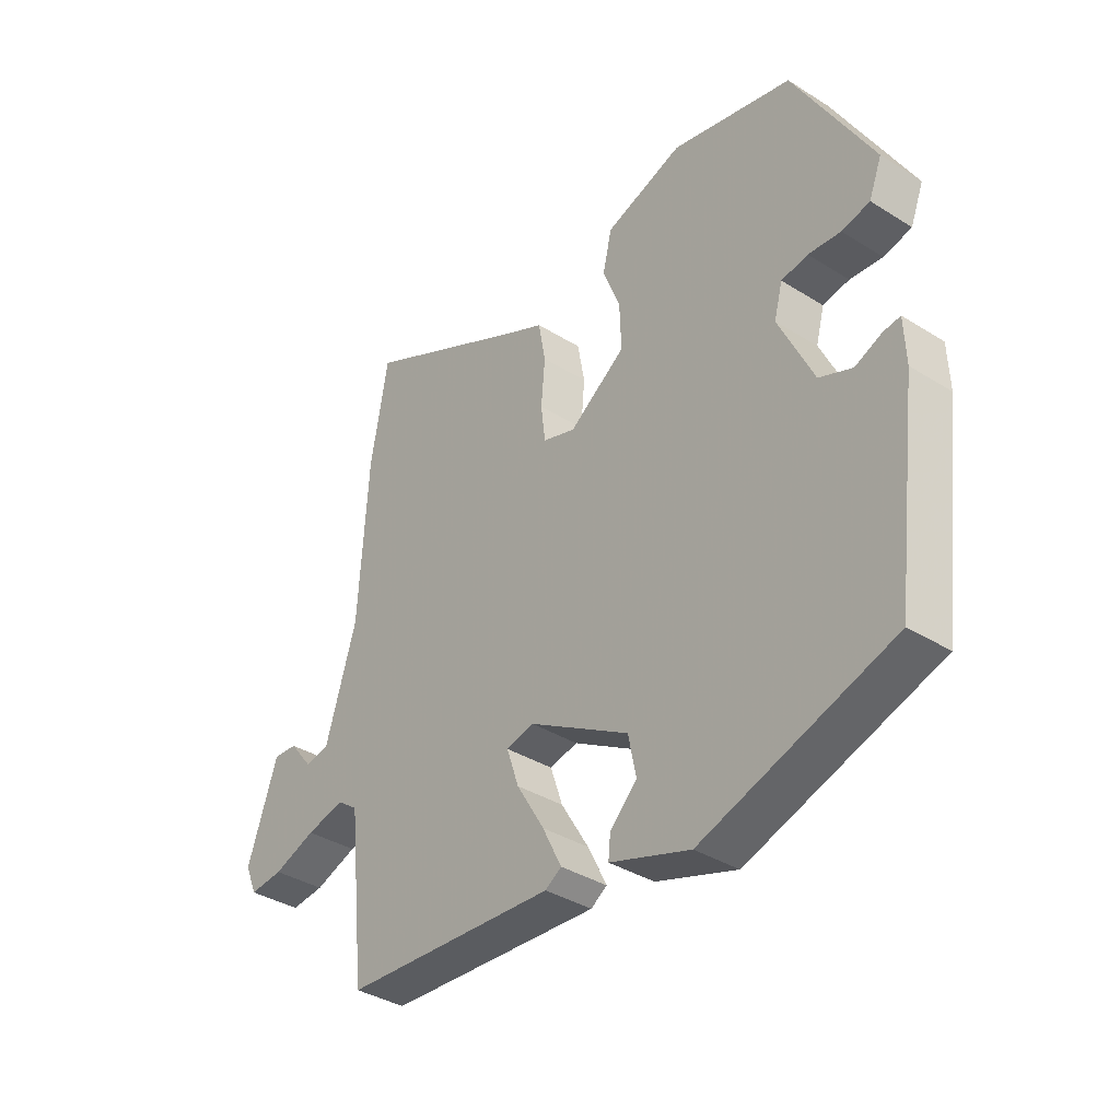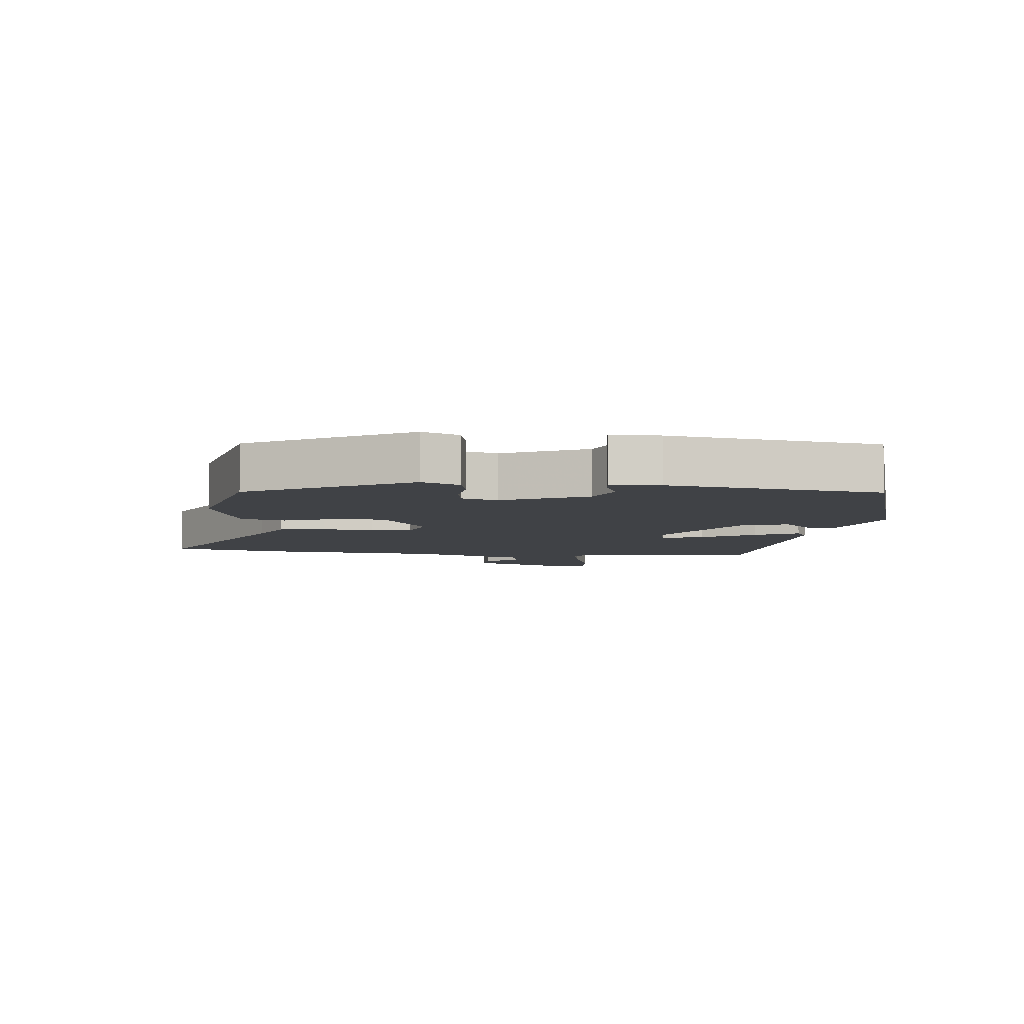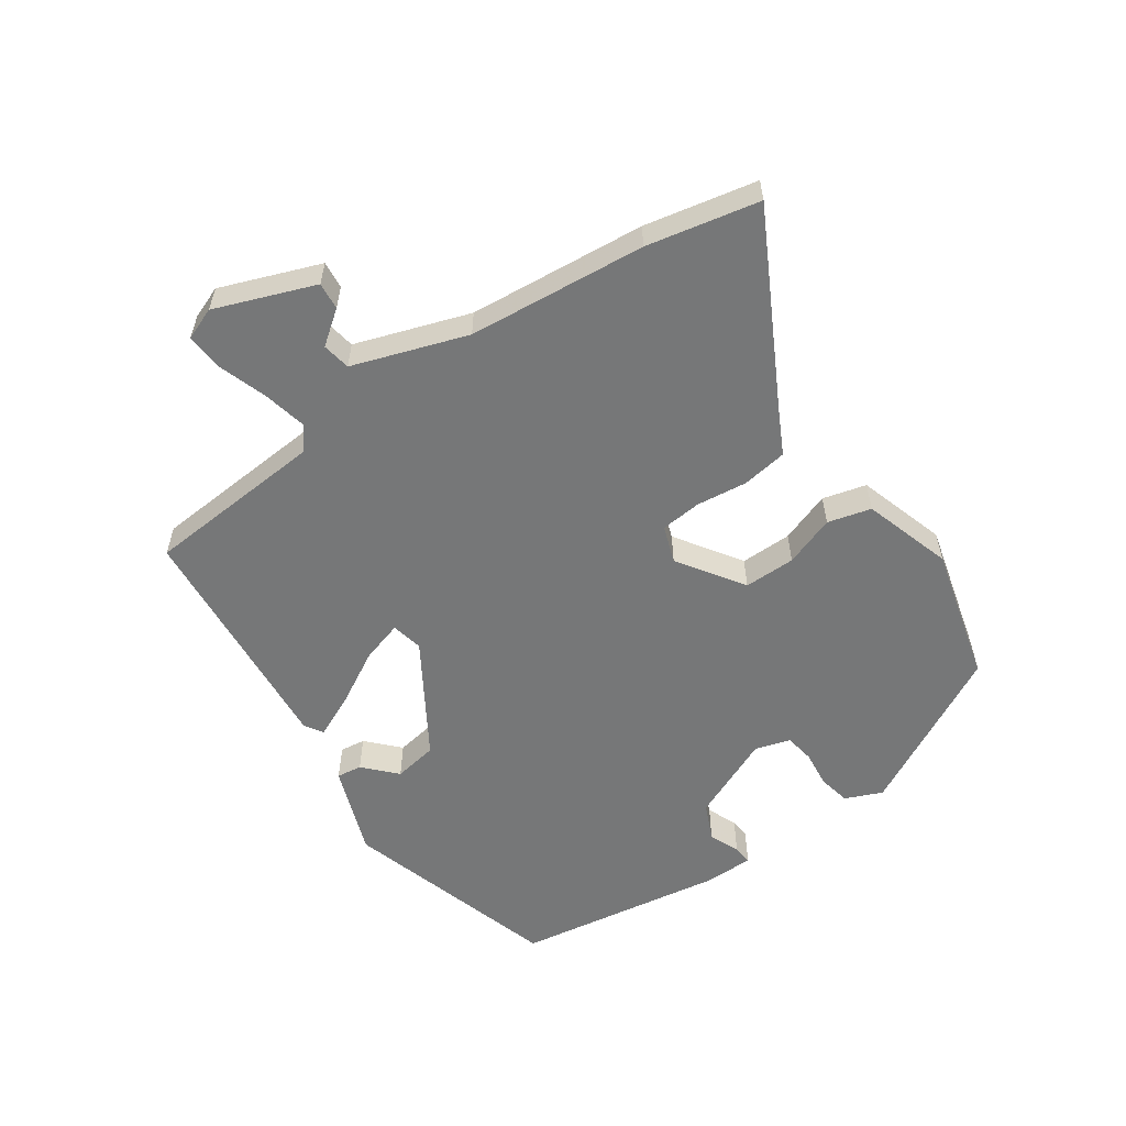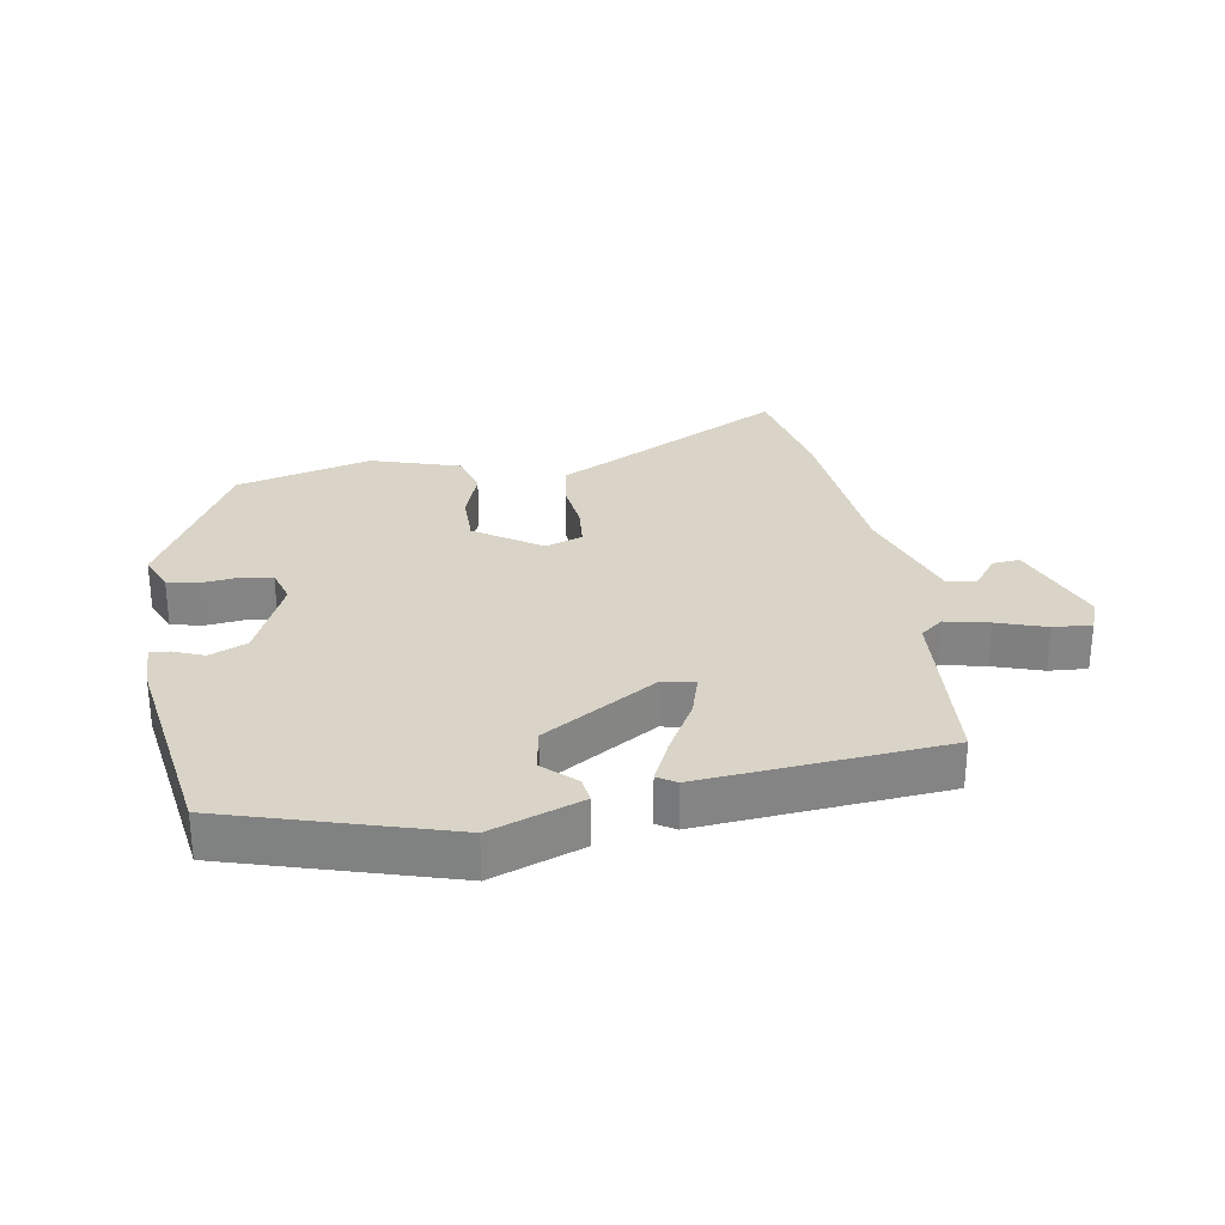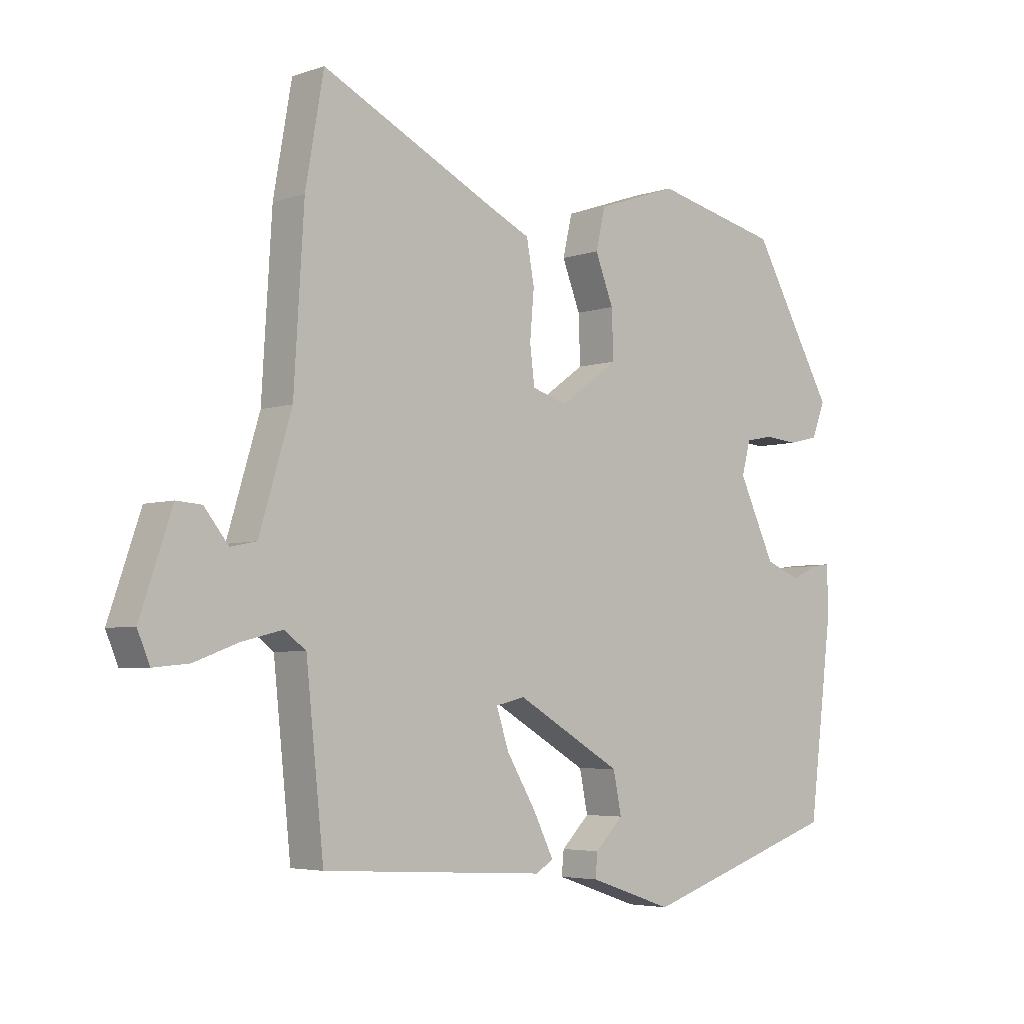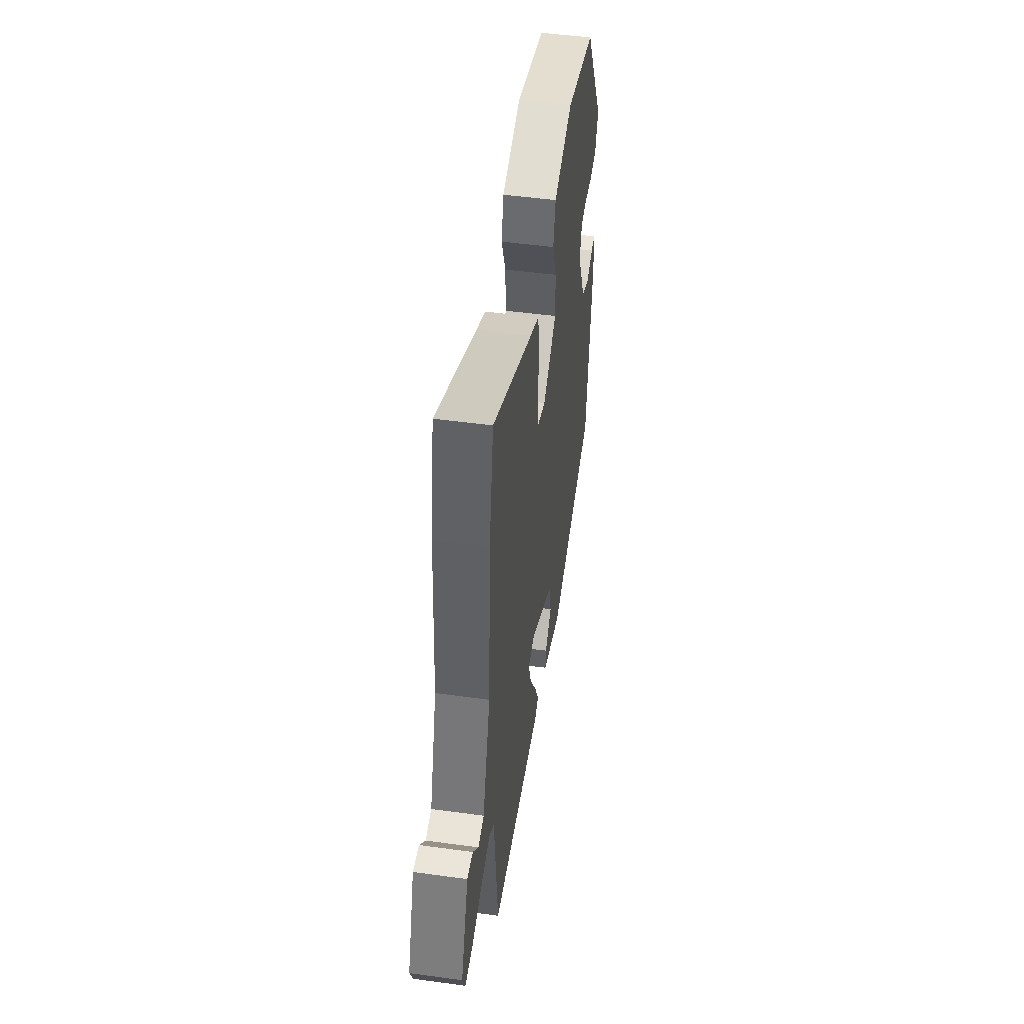
<metadata>
{"format":"obj","ext":"obj","renderer":"f3d","projection":"perspective","resolution":1024,"background":"white","views":[{"elev":-36.7,"azim":50.9,"up":"+Z"},{"elev":-6.5,"azim":82.7,"up":"+Y"},{"elev":-57.0,"azim":-57.1,"up":"+Y"},{"elev":28.6,"azim":168.8,"up":"+Y"},{"elev":-4.6,"azim":-42.7,"up":"+Z"},{"elev":48.6,"azim":-81.3,"up":"+Z"}]}
</metadata>
<code>
v -0.513 0.07 0.425
v -0.482 0.07 0.602
v -0.181 0.07 0.454
v -0.113 0.07 0.422
v -0.1 0.07 0.351
v -0.107 0.07 0.27
v -0.099 0.07 0.206
v -0.04 0.07 0.187
v 0.061 0.07 0.259
v 0.058 0.07 0.34
v 0.027 0.07 0.419
v 0.043 0.07 0.488
v 0.182 0.07 0.536
v 0.397 0.07 0.487
v 0.538 0.07 0.24
v 0.515 0.07 0.181
v 0.465 0.07 0.169
v 0.407 0.07 0.174
v 0.36 0.07 0.165
v 0.345 0.07 0.109
v 0.407 0.07 -0.022
v 0.466 0.07 -0.046
v 0.514 0.07 -0.025
v 0.544 0.07 -0.021
v 0.547 0.07 -0.098
v 0.505 0.07 -0.43
v 0.165 0.07 -0.543
v 0.021 0.07 -0.495
v 0.025 0.07 -0.455
v 0.073 0.07 -0.407
v 0.059 0.07 -0.338
v -0.121 0.07 -0.234
v -0.171 0.07 -0.246
v -0.149 0.07 -0.311
v -0.099 0.07 -0.394
v -0.065 0.07 -0.462
v -0.094 0.07 -0.481
v -0.475 0.07 -0.459
v -0.505 0.07 -0.175
v -0.542 0.07 -0.148
v -0.61 0.07 -0.165
v -0.686 0.07 -0.193
v -0.746 0.07 -0.199
v -0.767 0.07 -0.149
v -0.713 0.07 0.009
v -0.67 0.07 0.006
v -0.629 0.07 -0.045
v -0.585 0.07 -0.036
v -0.53 0.07 0.145
v -0.513 0 0.425
v -0.482 0 0.602
v -0.181 0 0.454
v -0.113 0 0.422
v -0.1 0 0.351
v -0.107 0 0.27
v -0.099 0 0.206
v -0.04 0 0.187
v 0.061 0 0.259
v 0.058 0 0.34
v 0.027 0 0.419
v 0.043 0 0.488
v 0.182 0 0.536
v 0.397 0 0.487
v 0.538 0 0.24
v 0.515 0 0.181
v 0.465 0 0.169
v 0.407 0 0.174
v 0.36 0 0.165
v 0.345 0 0.109
v 0.407 0 -0.022
v 0.466 0 -0.046
v 0.514 0 -0.025
v 0.544 0 -0.021
v 0.547 0 -0.098
v 0.505 0 -0.43
v 0.165 0 -0.543
v 0.021 0 -0.495
v 0.025 0 -0.455
v 0.073 0 -0.407
v 0.059 0 -0.338
v -0.121 0 -0.234
v -0.171 0 -0.246
v -0.149 0 -0.311
v -0.099 0 -0.394
v -0.065 0 -0.462
v -0.094 0 -0.481
v -0.475 0 -0.459
v -0.505 0 -0.175
v -0.542 0 -0.148
v -0.61 0 -0.165
v -0.686 0 -0.193
v -0.746 0 -0.199
v -0.767 0 -0.149
v -0.713 0 0.009
v -0.67 0 0.006
v -0.629 0 -0.045
v -0.585 0 -0.036
v -0.53 0 0.145
f 44 45 46 47
f 44 47 48
f 41 42 43 44
f 40 41 44 48
f 39 40 48 49
f 34 35 36 37
f 33 34 37 38
f 27 28 29 30
f 27 30 31
f 26 27 31
f 25 26 31 32
f 22 23 24 25
f 21 22 25 32
f 15 16 17 18
f 15 18 19
f 14 15 19
f 13 14 19 20
f 10 11 12 13
f 9 10 13 20
f 3 4 5 6
f 3 6 7
f 2 3 7
f 1 2 7
f 49 1 7
f 33 38 39 49
f 33 49 7 8
f 20 21 32 33
f 8 9 20 33
f 96 95 94 93
f 97 96 93
f 93 92 91 90
f 97 93 90 89
f 98 97 89 88
f 86 85 84 83
f 87 86 83 82
f 79 78 77 76
f 80 79 76
f 80 76 75
f 81 80 75 74
f 74 73 72 71
f 81 74 71 70
f 67 66 65 64
f 68 67 64
f 68 64 63
f 69 68 63 62
f 62 61 60 59
f 69 62 59 58
f 55 54 53 52
f 56 55 52
f 56 52 51
f 56 51 50
f 56 50 98
f 98 88 87 82
f 57 56 98 82
f 82 81 70 69
f 82 69 58 57
f 1 50 51 2
f 2 51 52 3
f 3 52 53 4
f 4 53 54 5
f 5 54 55 6
f 6 55 56 7
f 7 56 57 8
f 8 57 58 9
f 9 58 59 10
f 10 59 60 11
f 11 60 61 12
f 12 61 62 13
f 13 62 63 14
f 14 63 64 15
f 15 64 65 16
f 16 65 66 17
f 17 66 67 18
f 18 67 68 19
f 19 68 69 20
f 20 69 70 21
f 21 70 71 22
f 22 71 72 23
f 23 72 73 24
f 24 73 74 25
f 25 74 75 26
f 26 75 76 27
f 27 76 77 28
f 28 77 78 29
f 29 78 79 30
f 30 79 80 31
f 31 80 81 32
f 32 81 82 33
f 33 82 83 34
f 34 83 84 35
f 35 84 85 36
f 36 85 86 37
f 37 86 87 38
f 38 87 88 39
f 39 88 89 40
f 40 89 90 41
f 41 90 91 42
f 42 91 92 43
f 43 92 93 44
f 44 93 94 45
f 45 94 95 46
f 46 95 96 47
f 47 96 97 48
f 48 97 98 49
f 49 98 50 1

</code>
